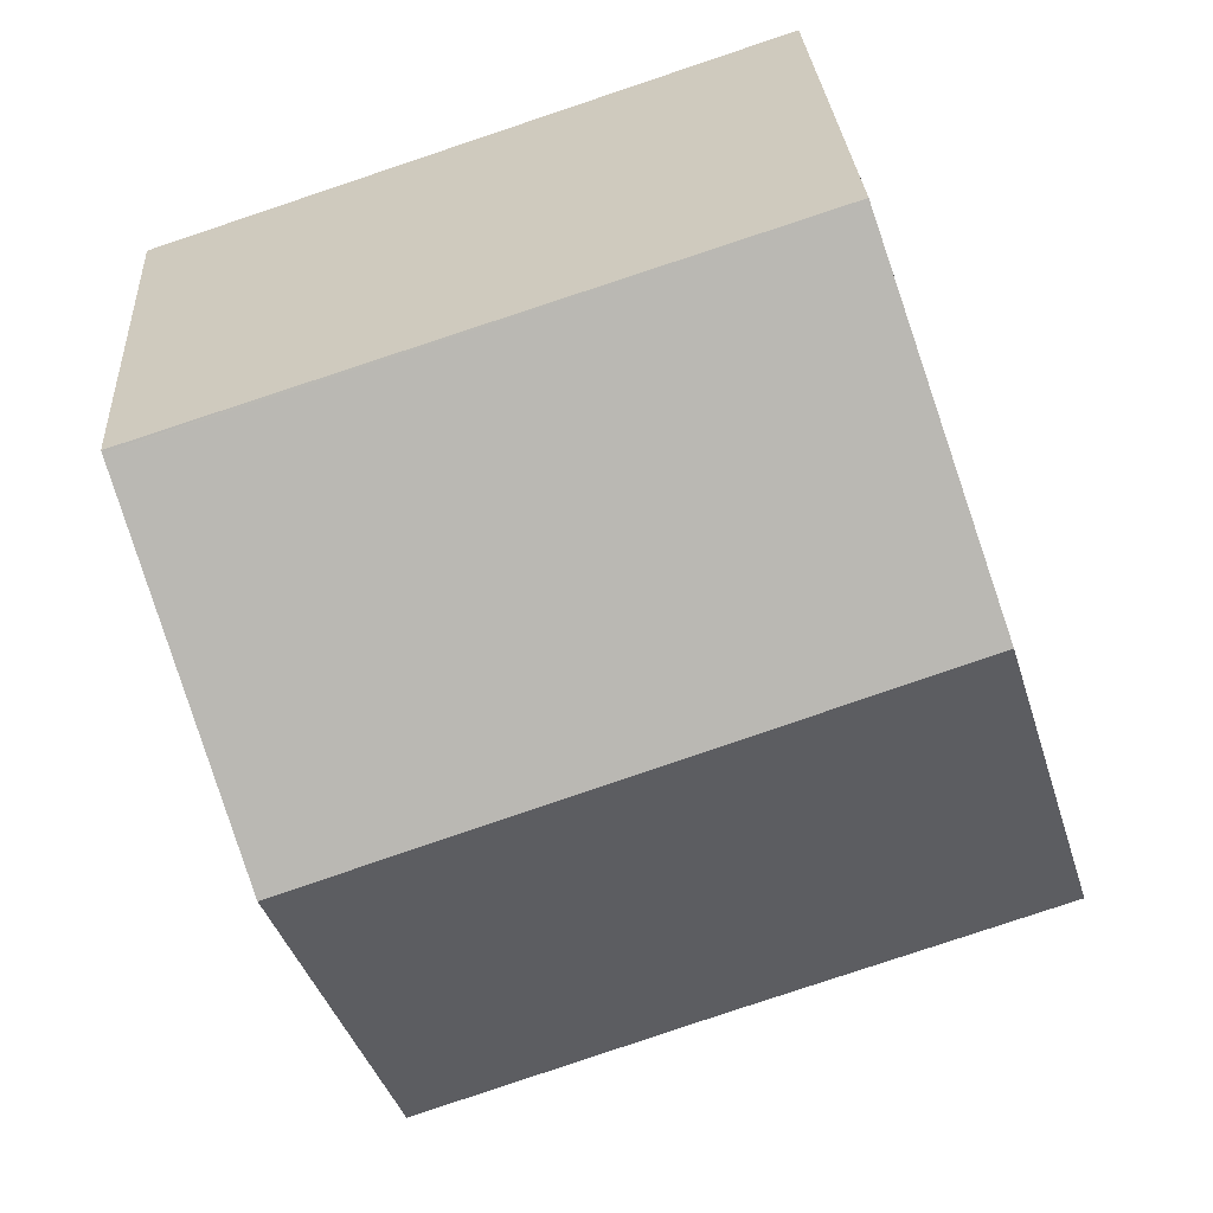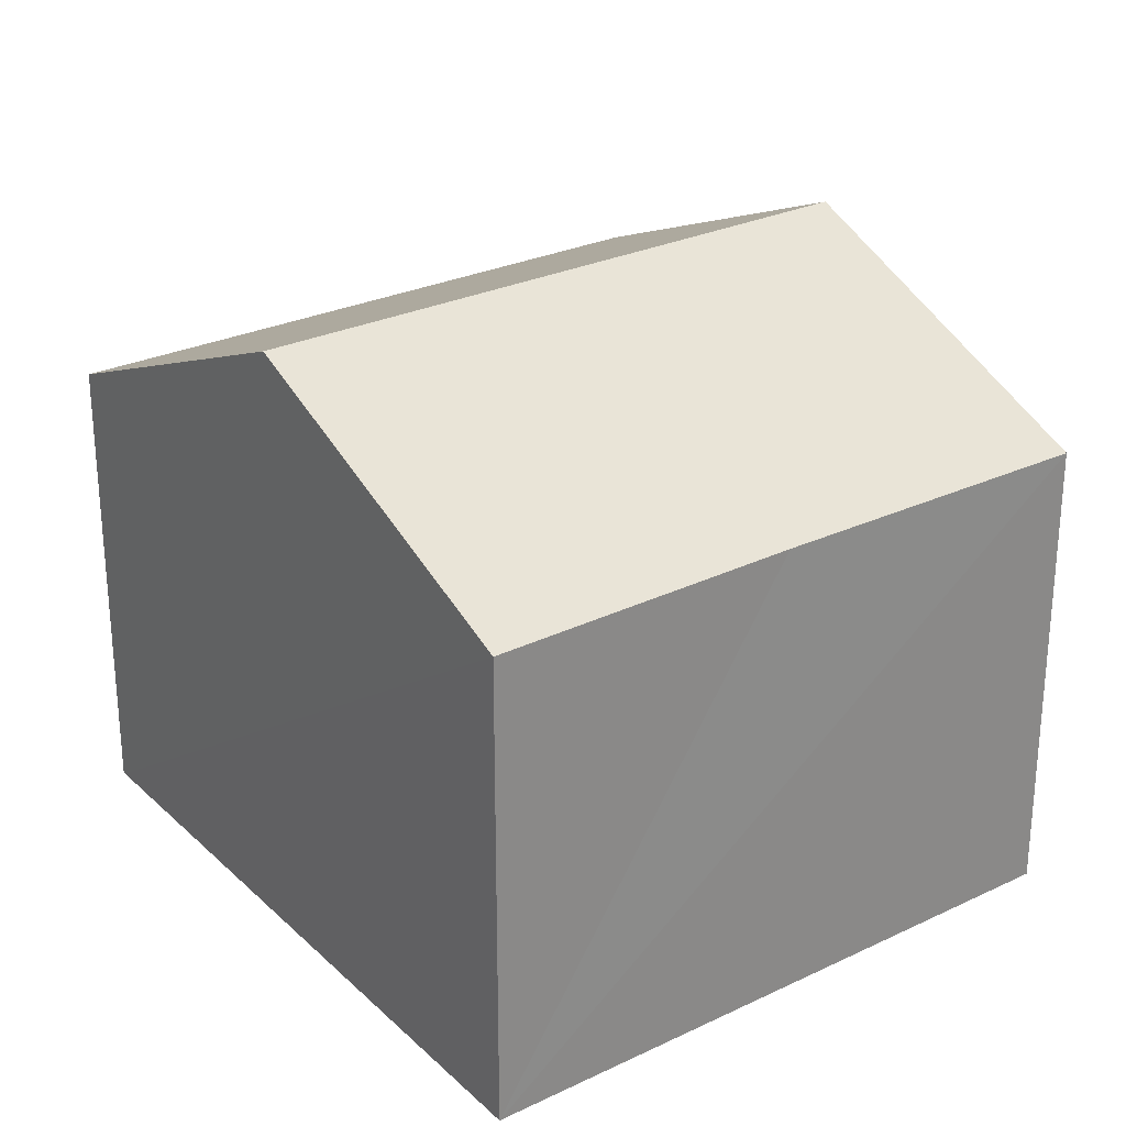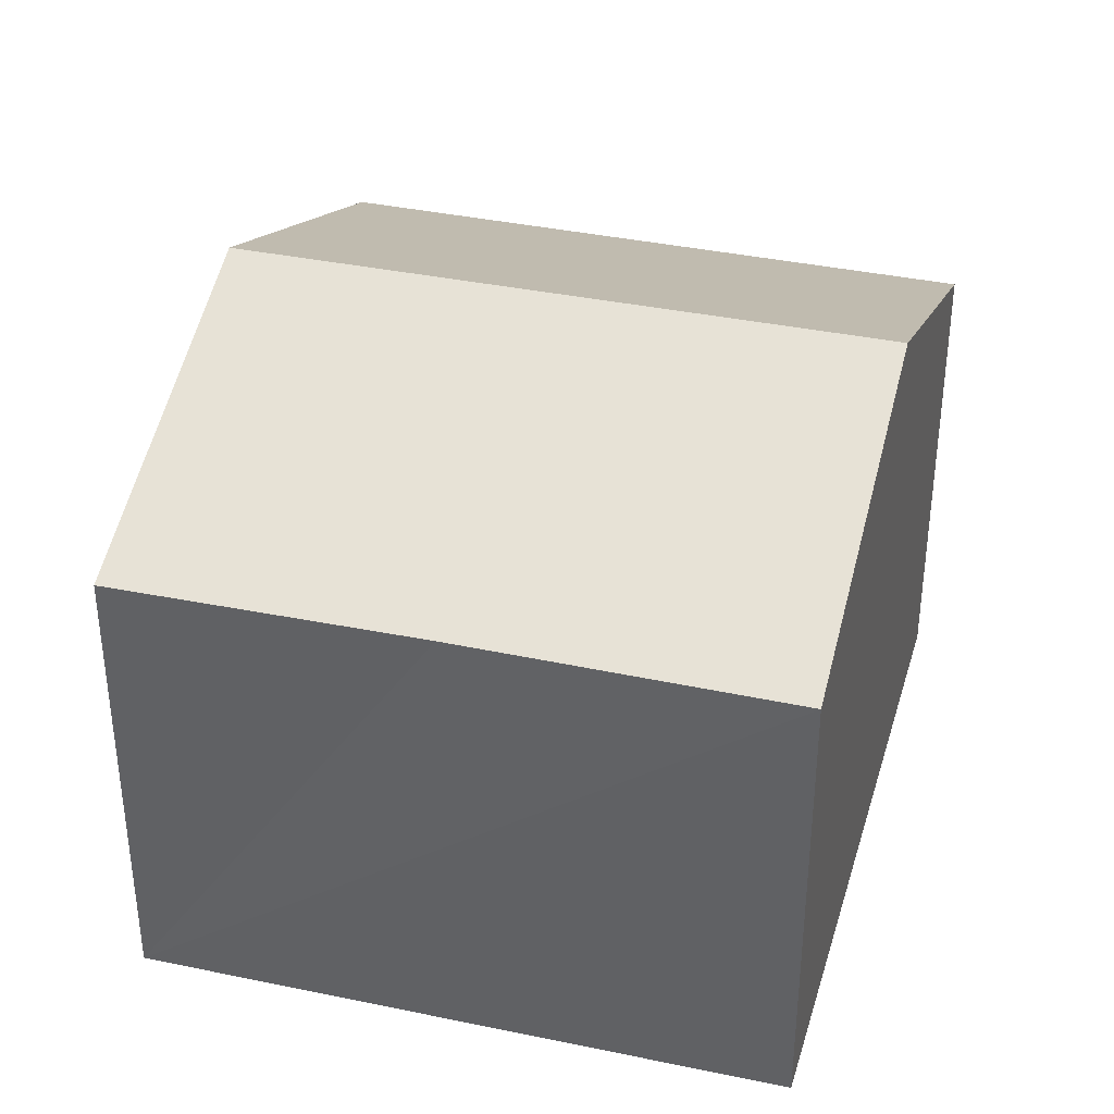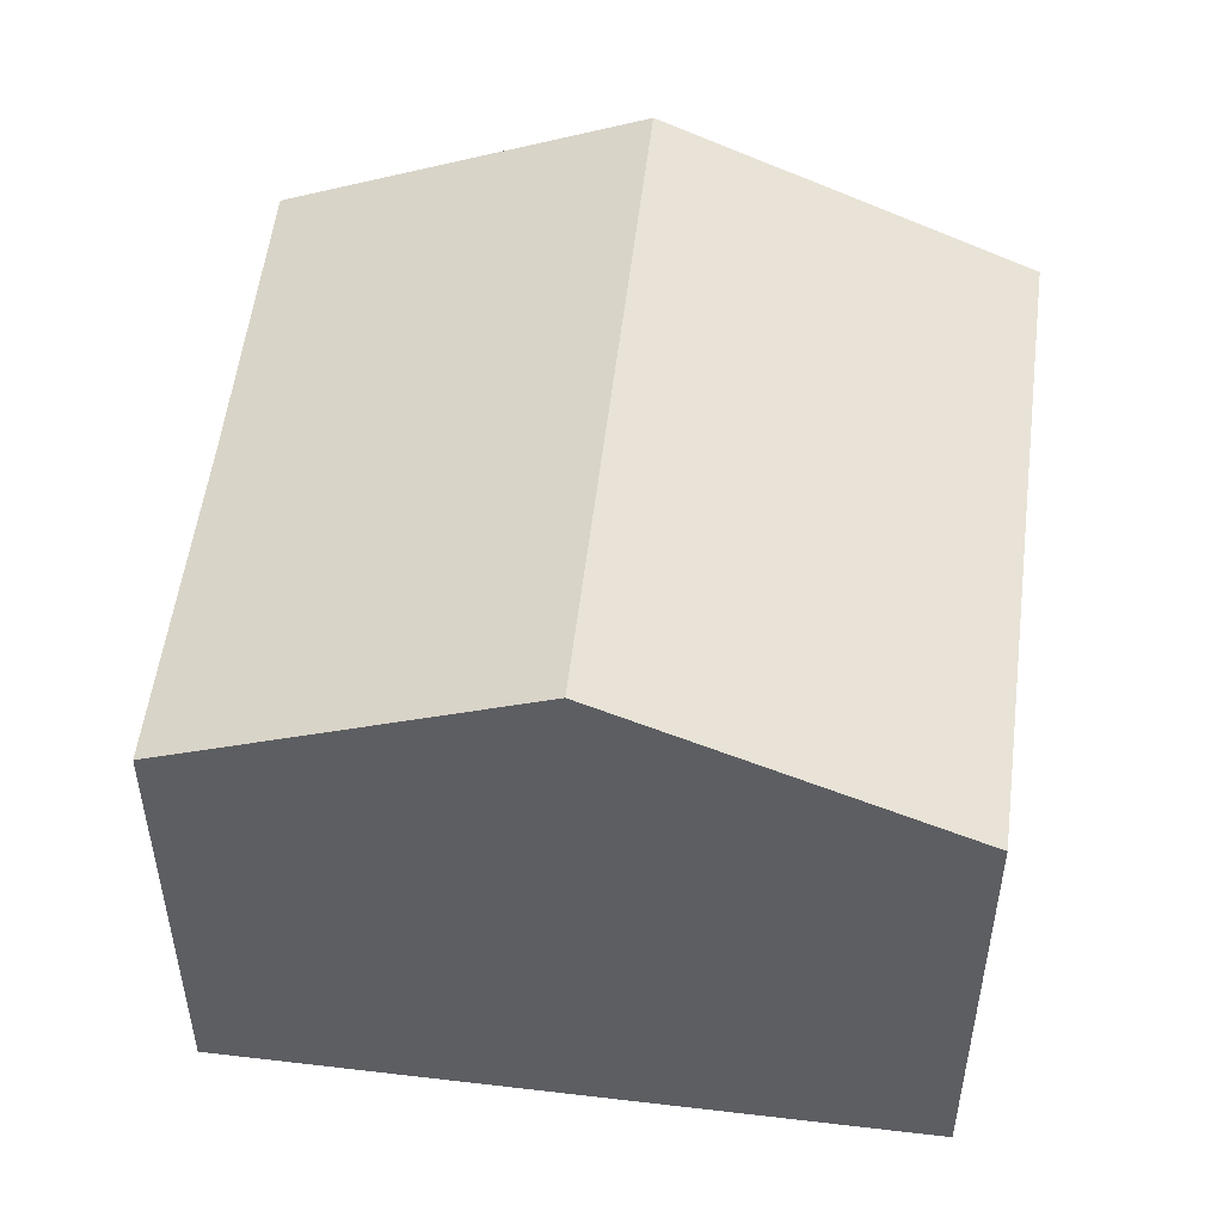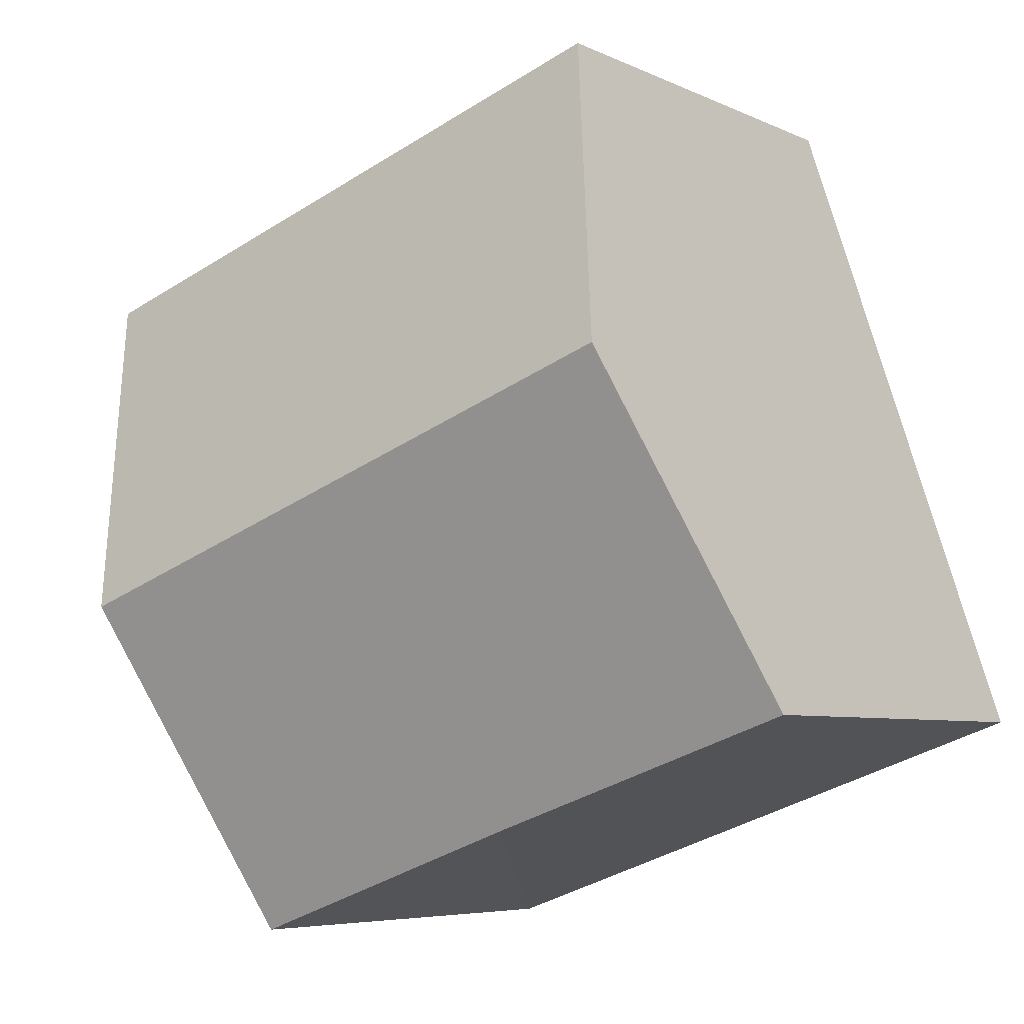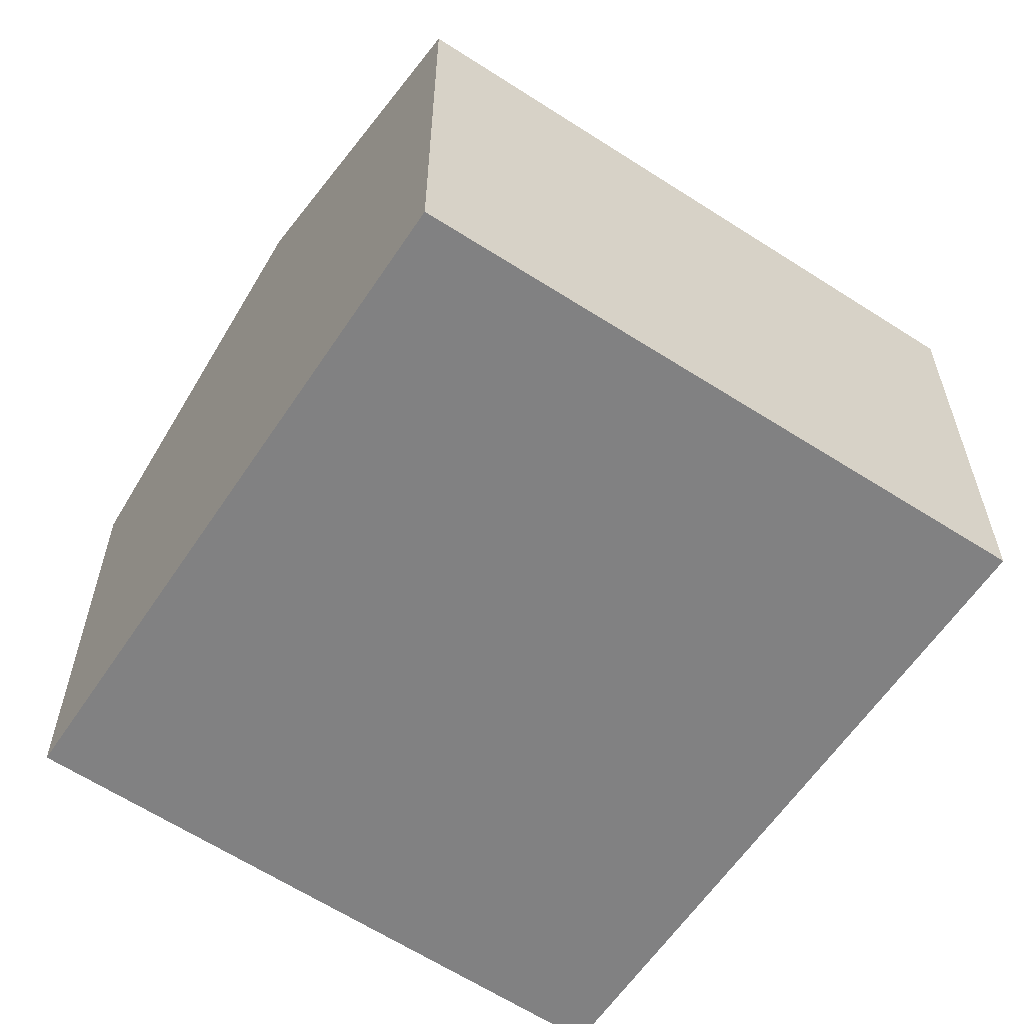
<metadata>
{"format":"obj","ext":"obj","renderer":"f3d","projection":"perspective","resolution":1024,"background":"white","views":[{"elev":27.3,"azim":176.6,"up":"+Z"},{"elev":27.2,"azim":162.9,"up":"+Y"},{"elev":37.2,"azim":-145.6,"up":"+Y"},{"elev":51.6,"azim":-64.2,"up":"+Y"},{"elev":-5.9,"azim":-144.3,"up":"+Z"},{"elev":-60.4,"azim":-15.0,"up":"+Y"}]}
</metadata>
<code>
v  14.46 8 7.893
v  12.02 8 8.751
v  14.47 7.98 7.941
v  3.836 8.07 11.45
v  12.5 10.52 2.036
v  1.929 10.52 5.76
v  5.472 8.056 -1.89
v  10.58 8.041 -3.726
v  0 8.041 4.924e-16
v  10.58 2.282e-16 -3.726
v  0 0 0
v  5.472 1.157e-16 -1.89
v  1.929 -3.527e-16 5.76
v  3.836 -7.014e-16 11.45
v  12.02 -5.358e-16 8.751
v  14.47 -4.862e-16 7.941
v  14.46 -4.833e-16 7.893
v  12.5 -1.247e-16 2.036
g defaultobject
f 1 2 3
f 2 1 4
f 4 1 5
f 4 5 6
f 7 5 8
f 5 7 6
f 6 7 9
f 10 7 8
f 7 10 9
f 9 10 11
f 11 10 12
f 11 6 9
f 6 11 4
f 4 11 13
f 4 13 14
f 14 2 4
f 2 14 15
f 2 15 3
f 3 15 16
f 16 1 3
f 1 16 5
f 5 16 8
f 8 16 17
f 8 17 18
f 8 18 10
f 15 17 16
f 17 15 18
f 18 15 14
f 18 14 10
f 10 14 13
f 10 13 12
f 12 13 11

</code>
